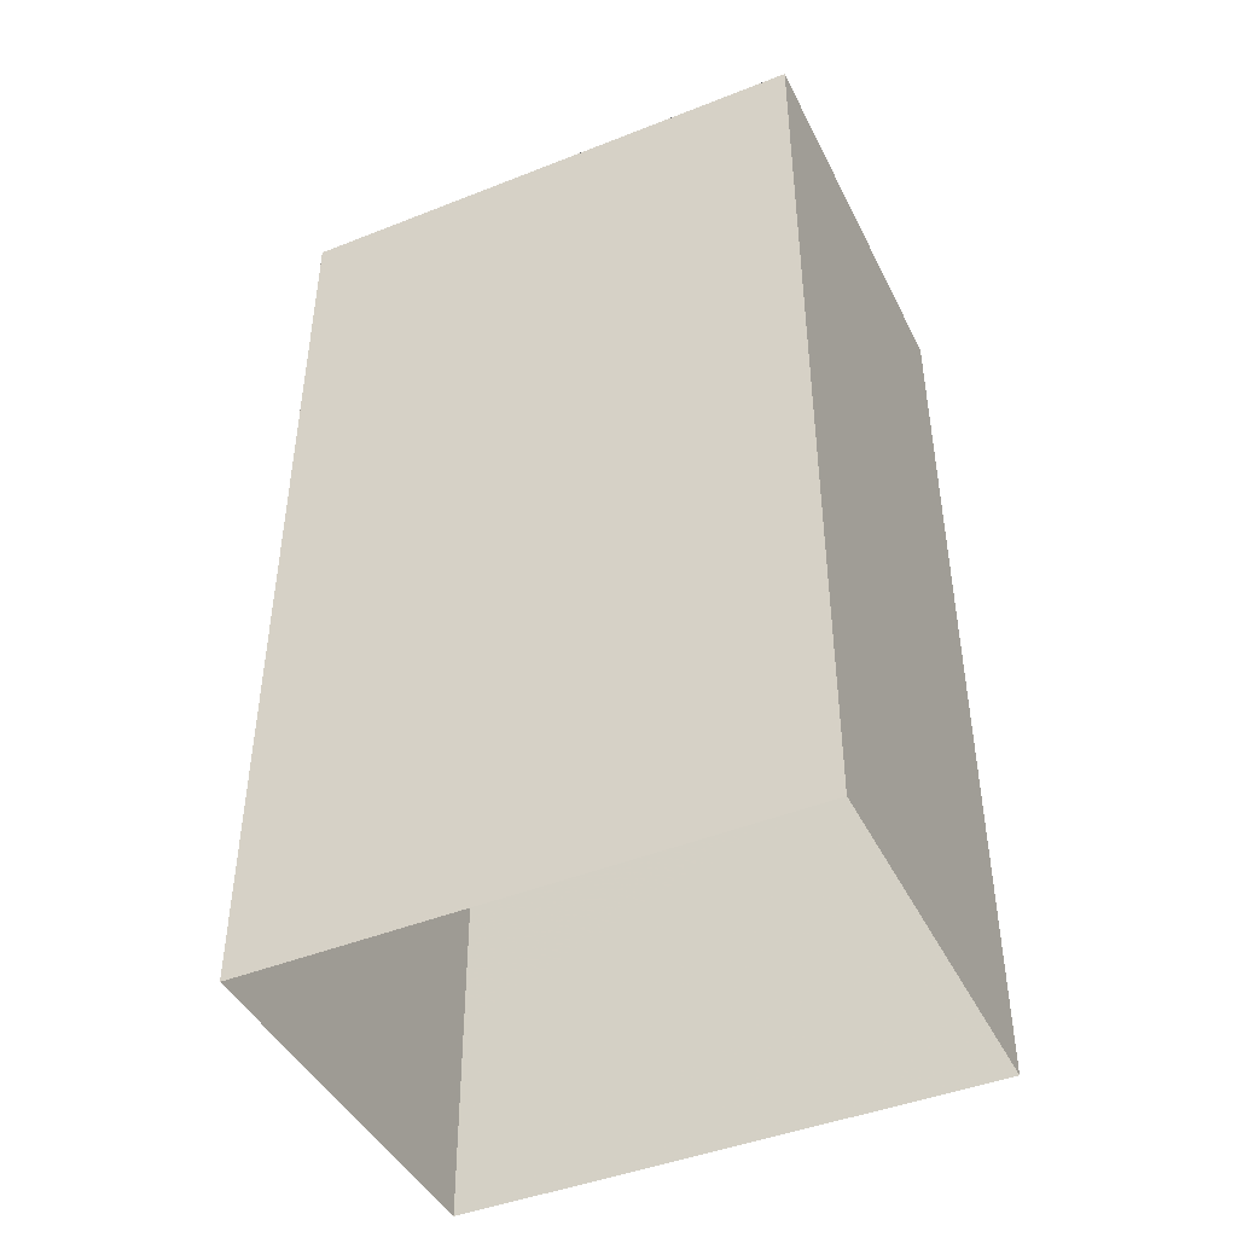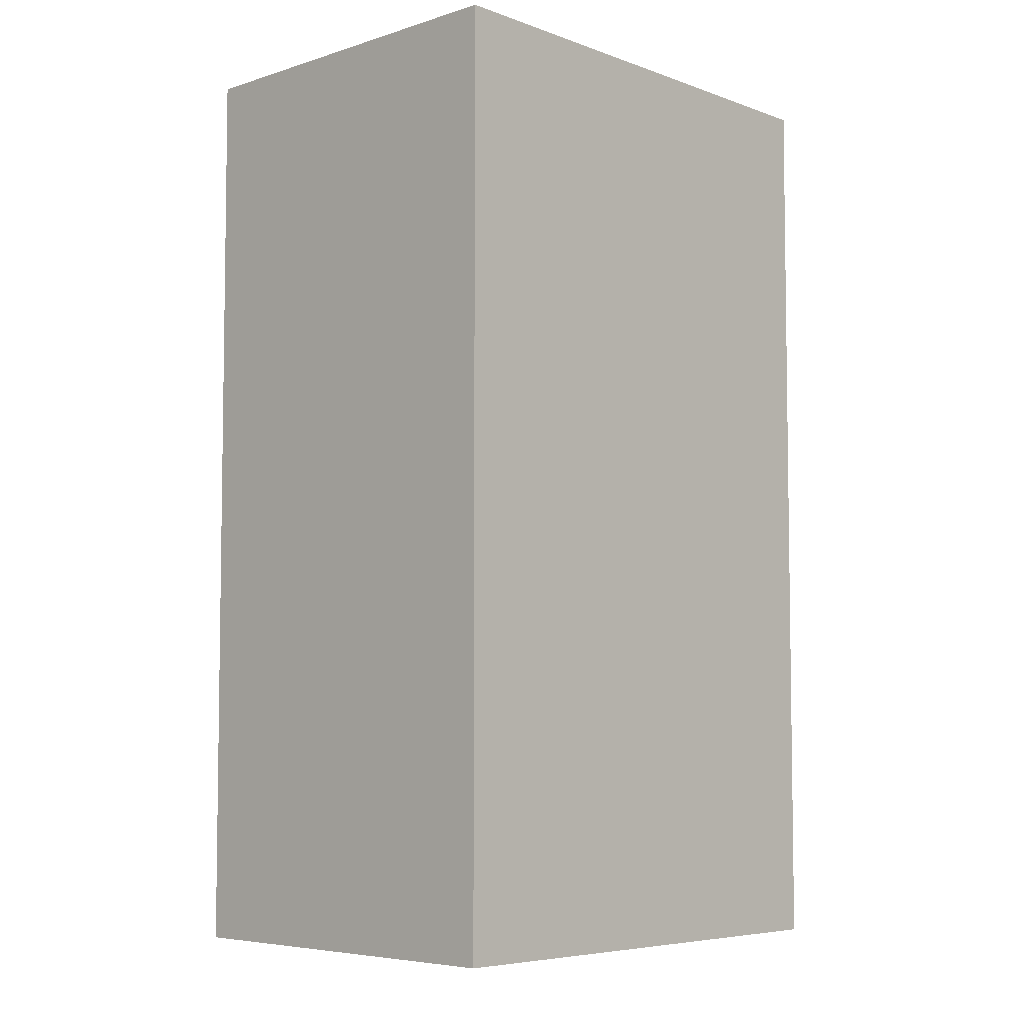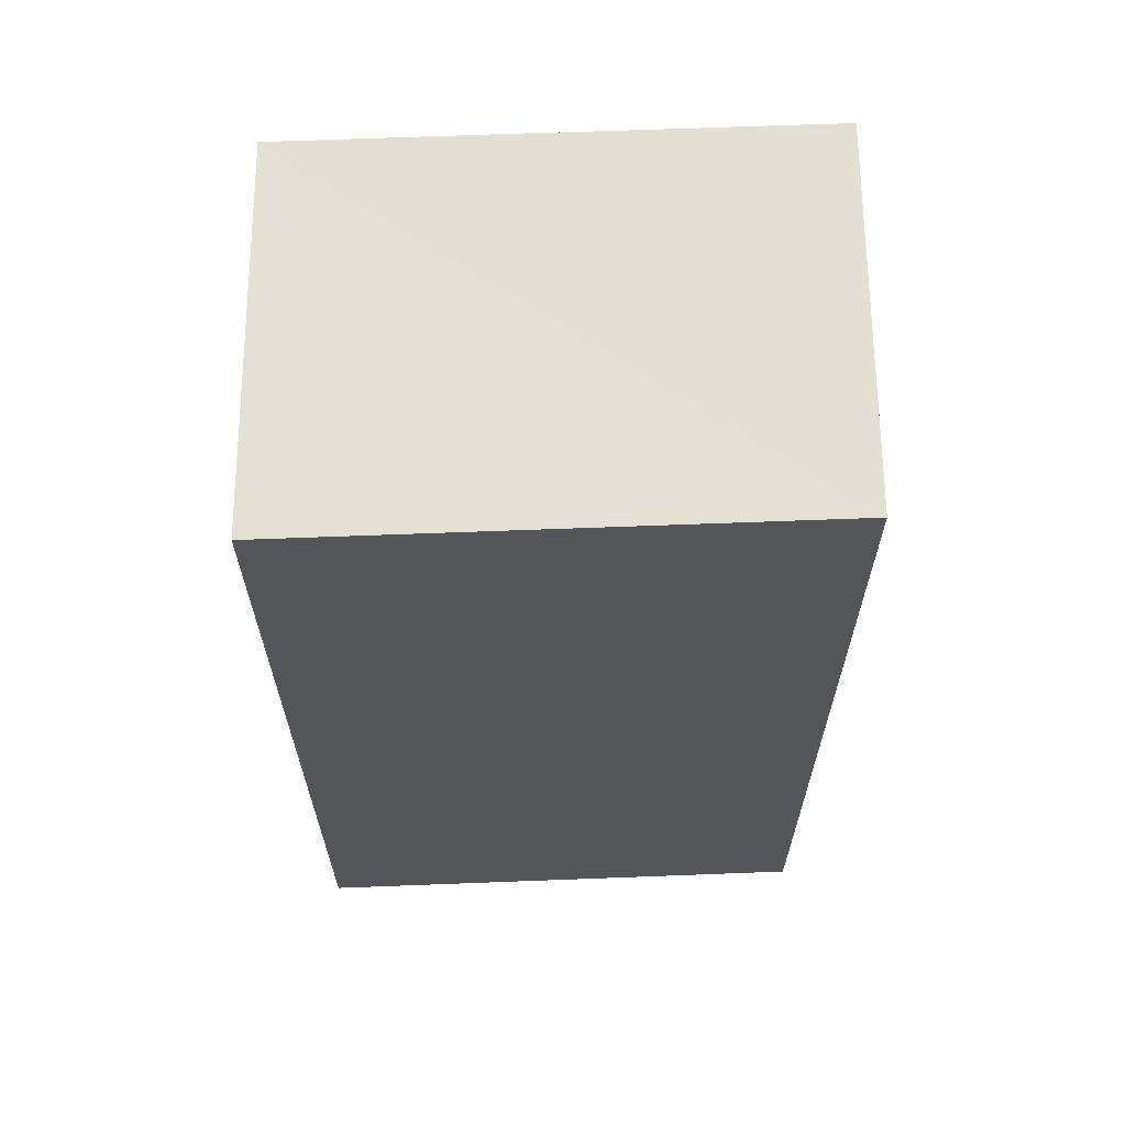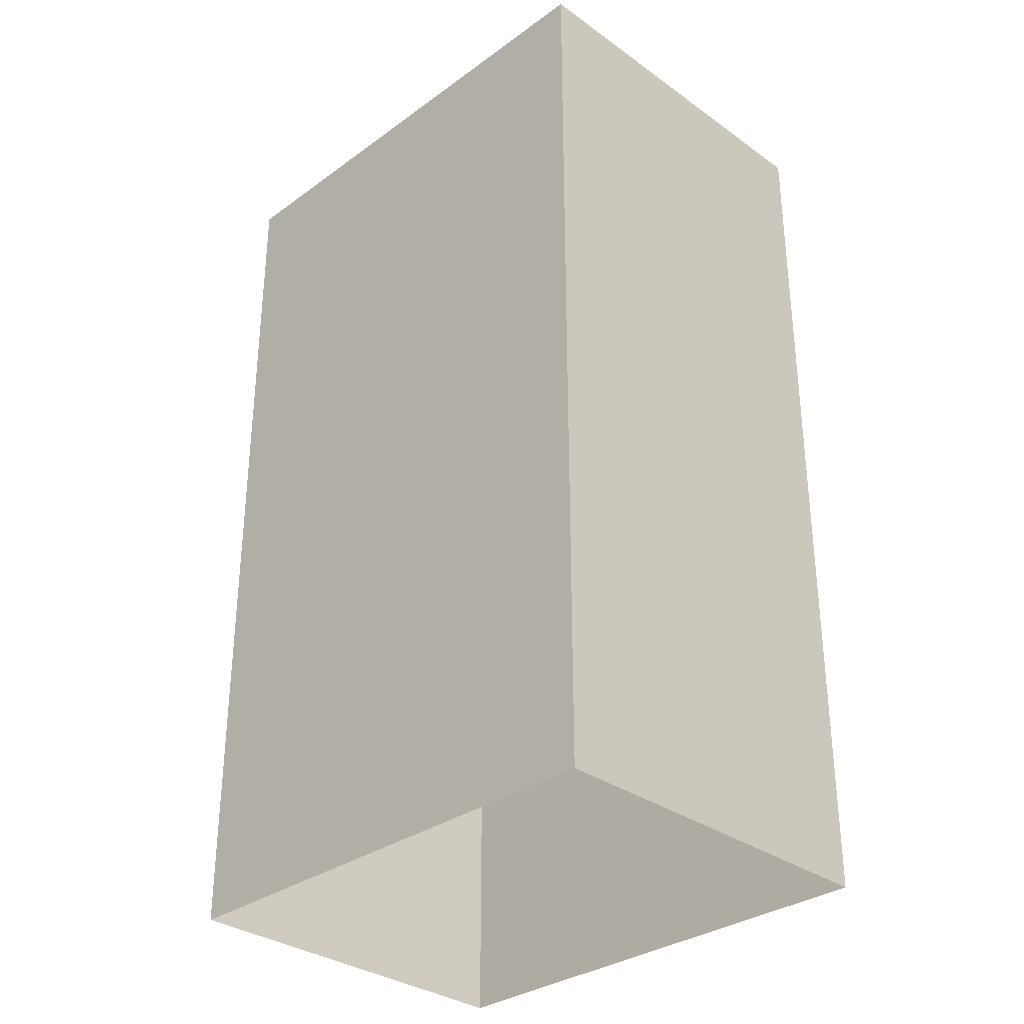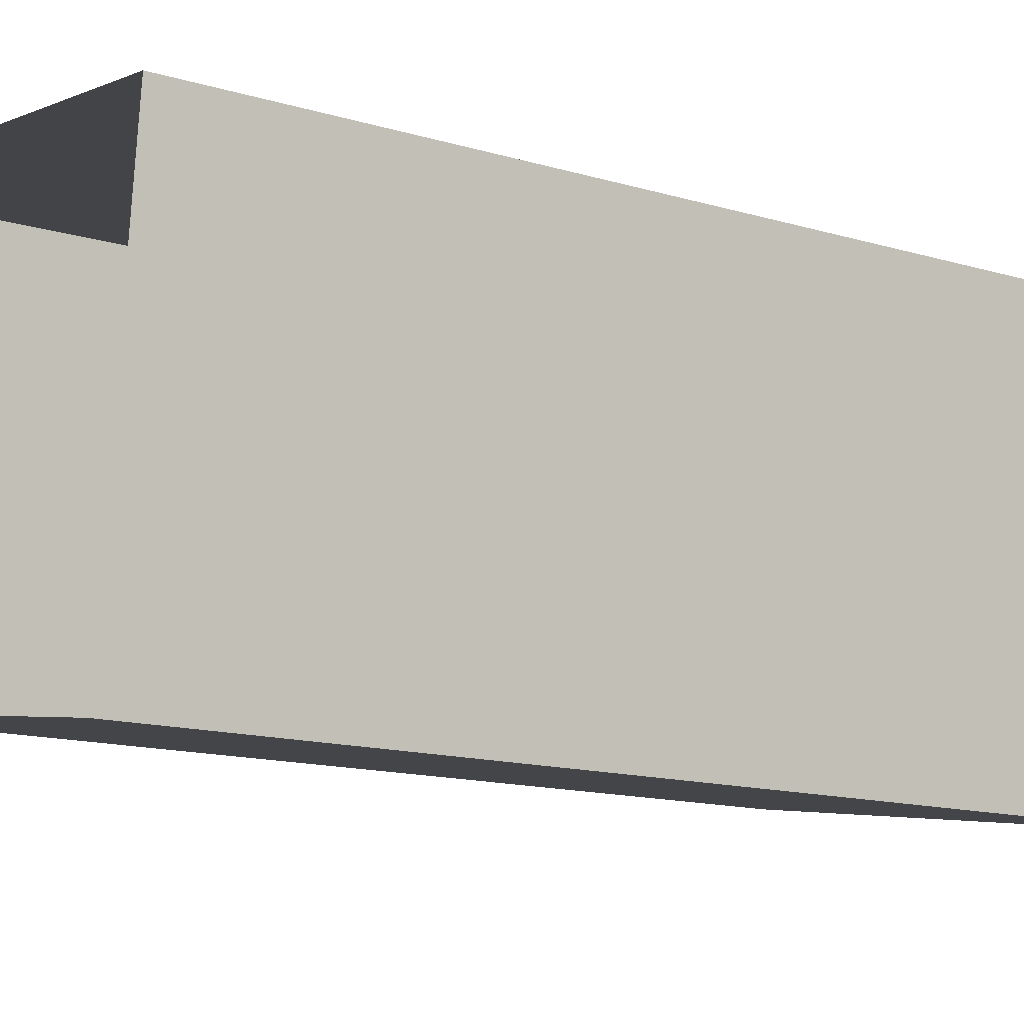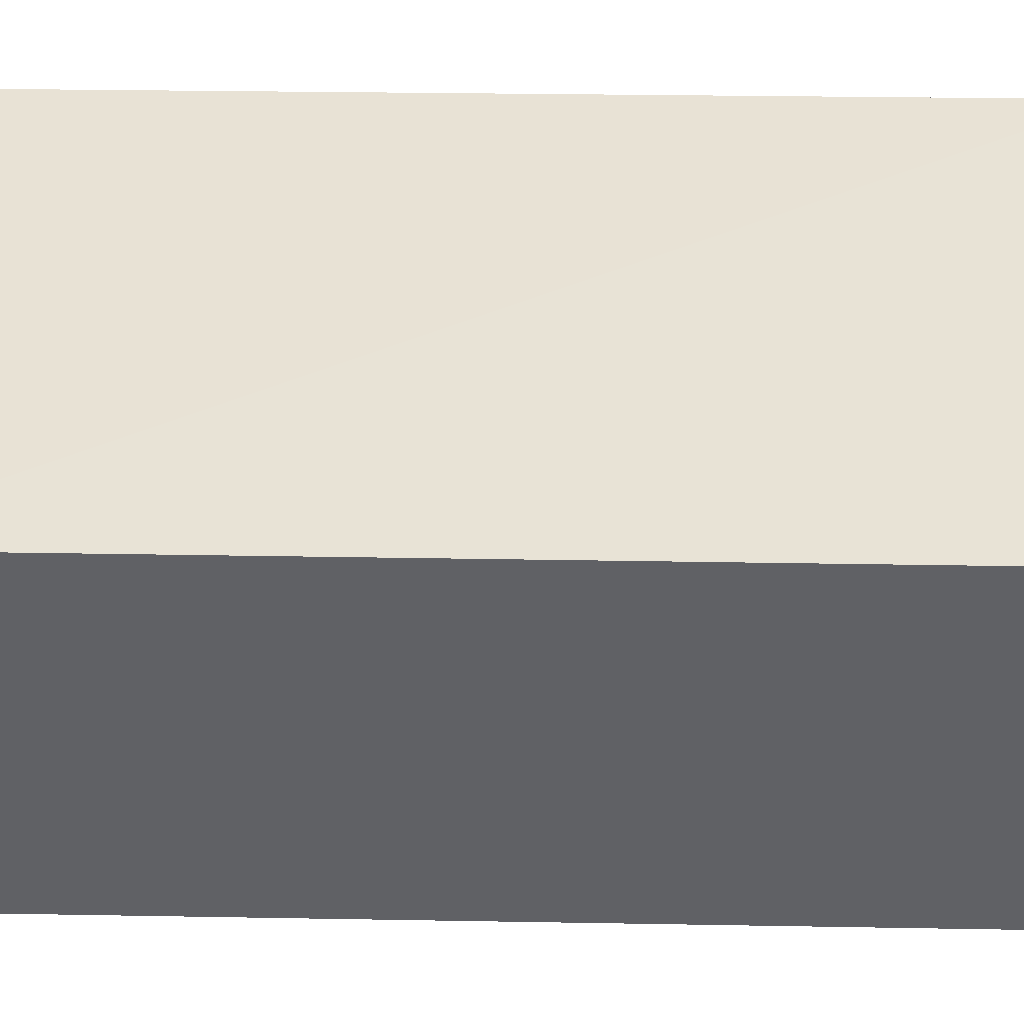
<metadata>
{"format":"obj","ext":"obj","renderer":"f3d","projection":"perspective","resolution":1024,"background":"white","views":[{"elev":-44.9,"azim":-147.4,"up":"+Z"},{"elev":-6.2,"azim":141.5,"up":"+Z"},{"elev":65.6,"azim":7.7,"up":"+Z"},{"elev":-32.3,"azim":53.2,"up":"+Z"},{"elev":-13.6,"azim":-124.0,"up":"+Y"},{"elev":34.5,"azim":-88.6,"up":"+Y"}]}
</metadata>
<code>
v 1.248e+05 7.857e+05 16.63
v 1.248e+05 7.857e+05 16.63
v 1.248e+05 7.857e+05 16.63
v 1.248e+05 7.857e+05 16.63
v 1.248e+05 7.857e+05 19.86
v 1.248e+05 7.857e+05 19.86
v 1.248e+05 7.857e+05 19.86
v 1.248e+05 7.857e+05 19.86
f 1 2 3
f 1 4 2
f 5 6 7
f 5 8 6
f 6 1 3
f 7 6 3
f 8 4 1
f 6 8 1
f 8 2 4
f 8 5 2
f 5 3 2
f 5 7 3

</code>
